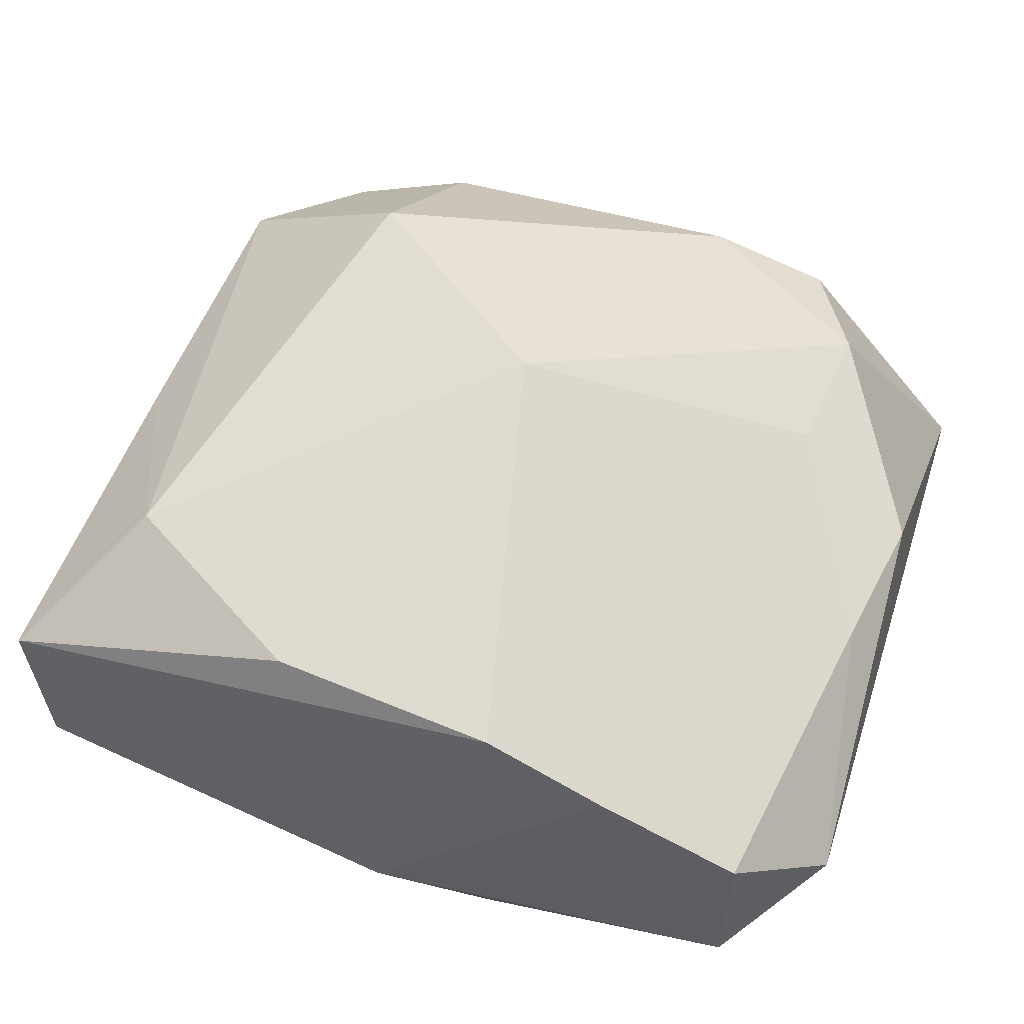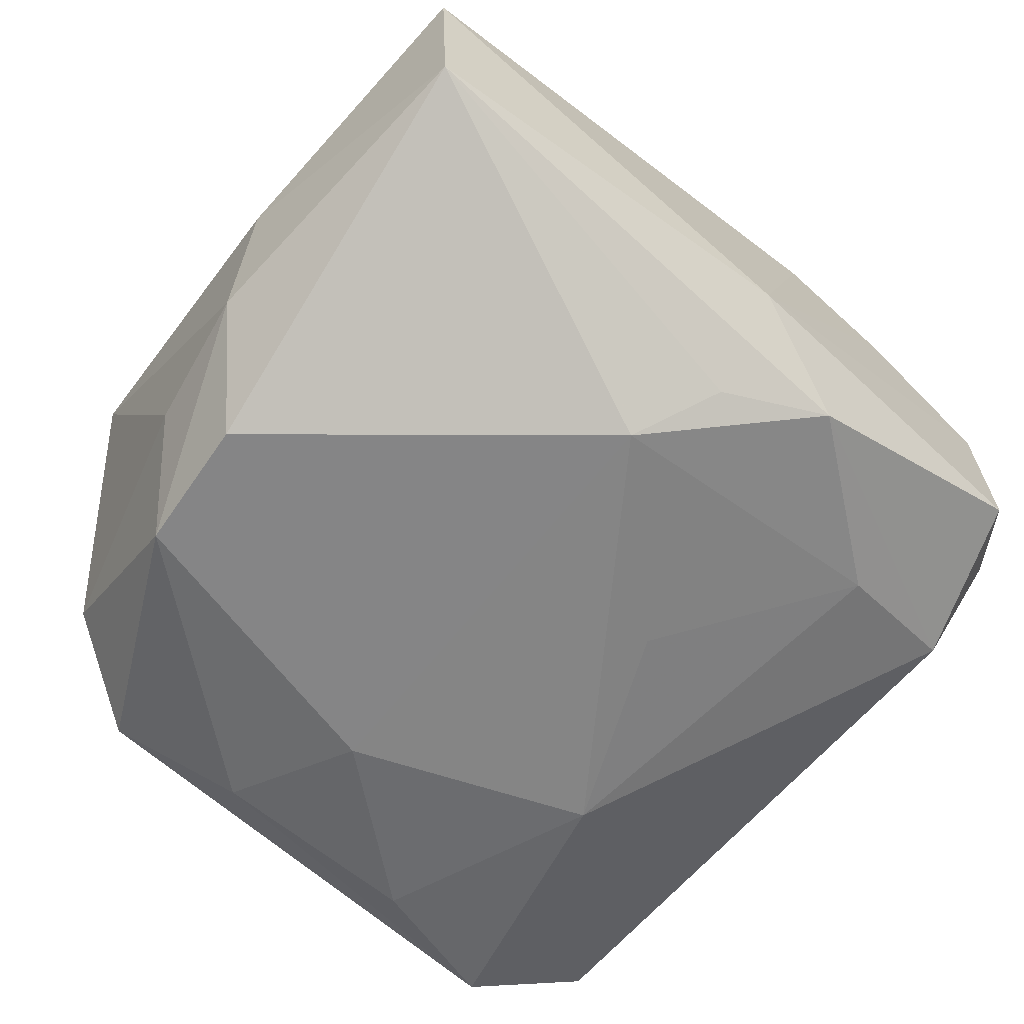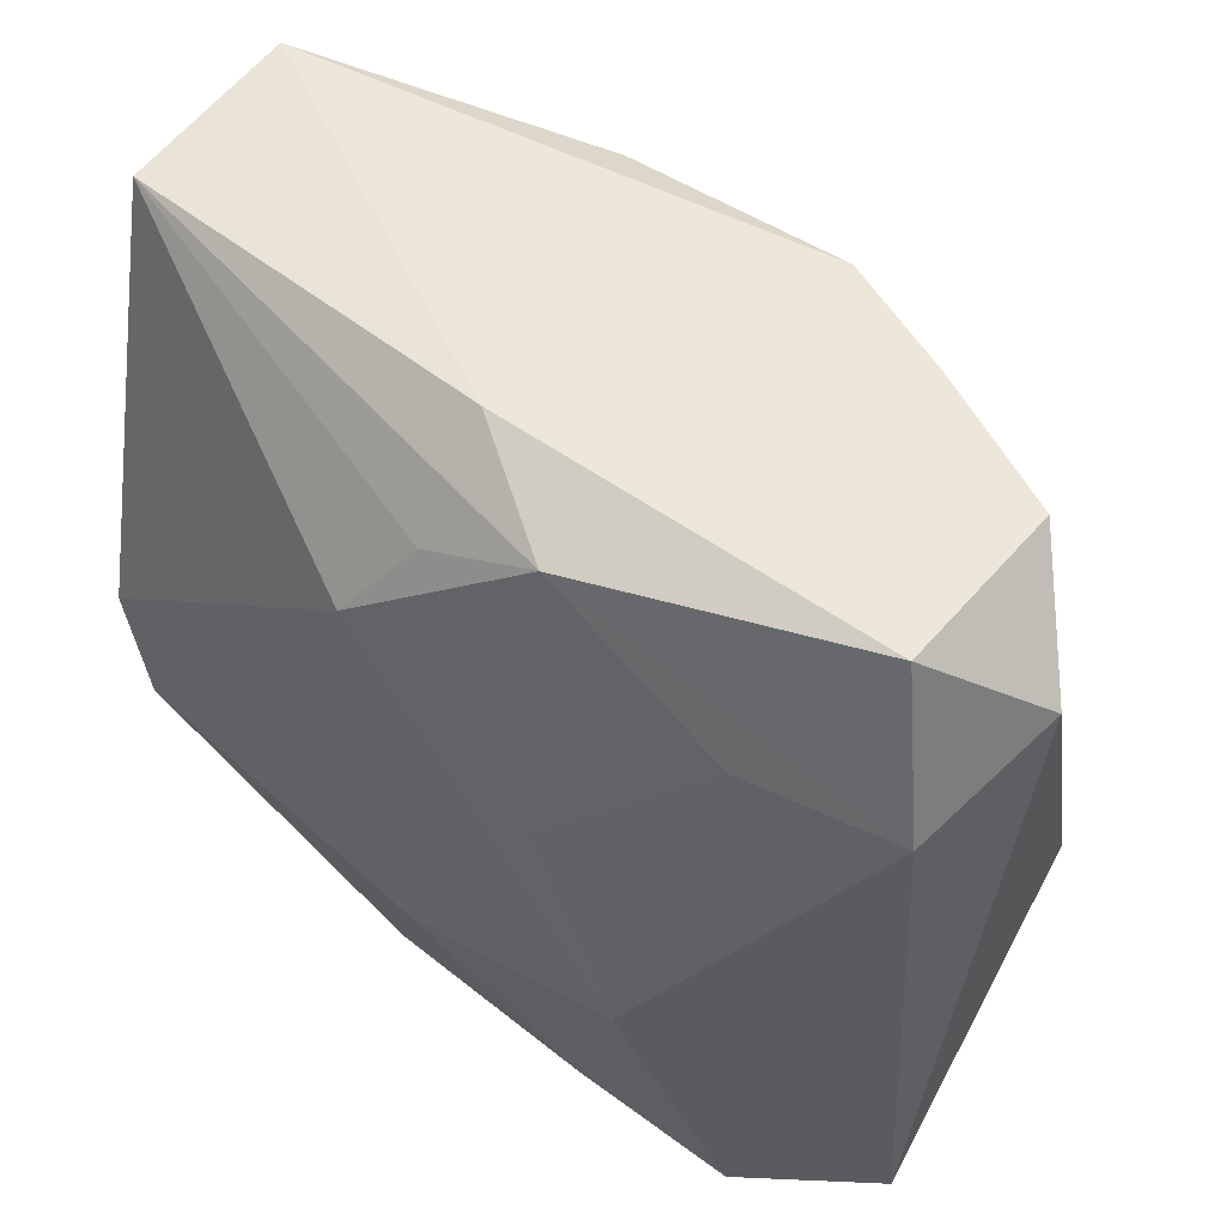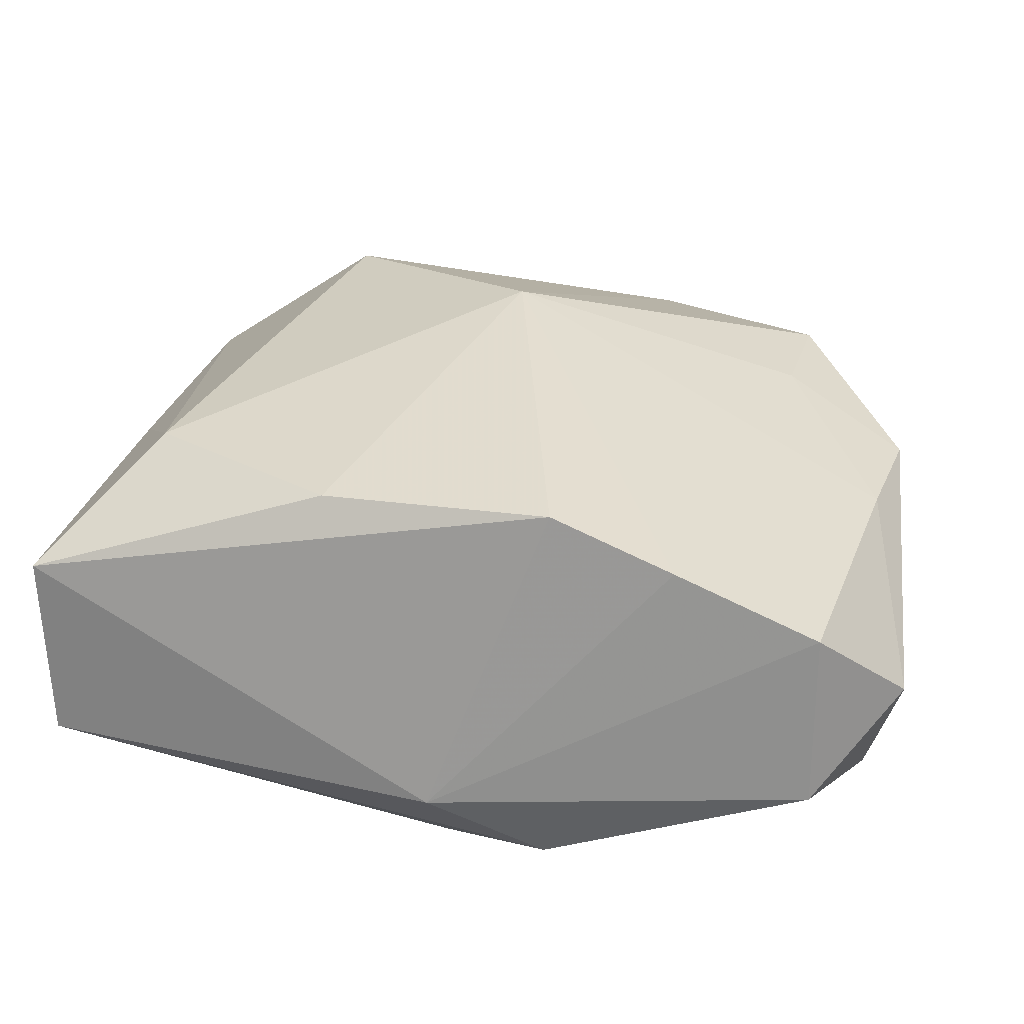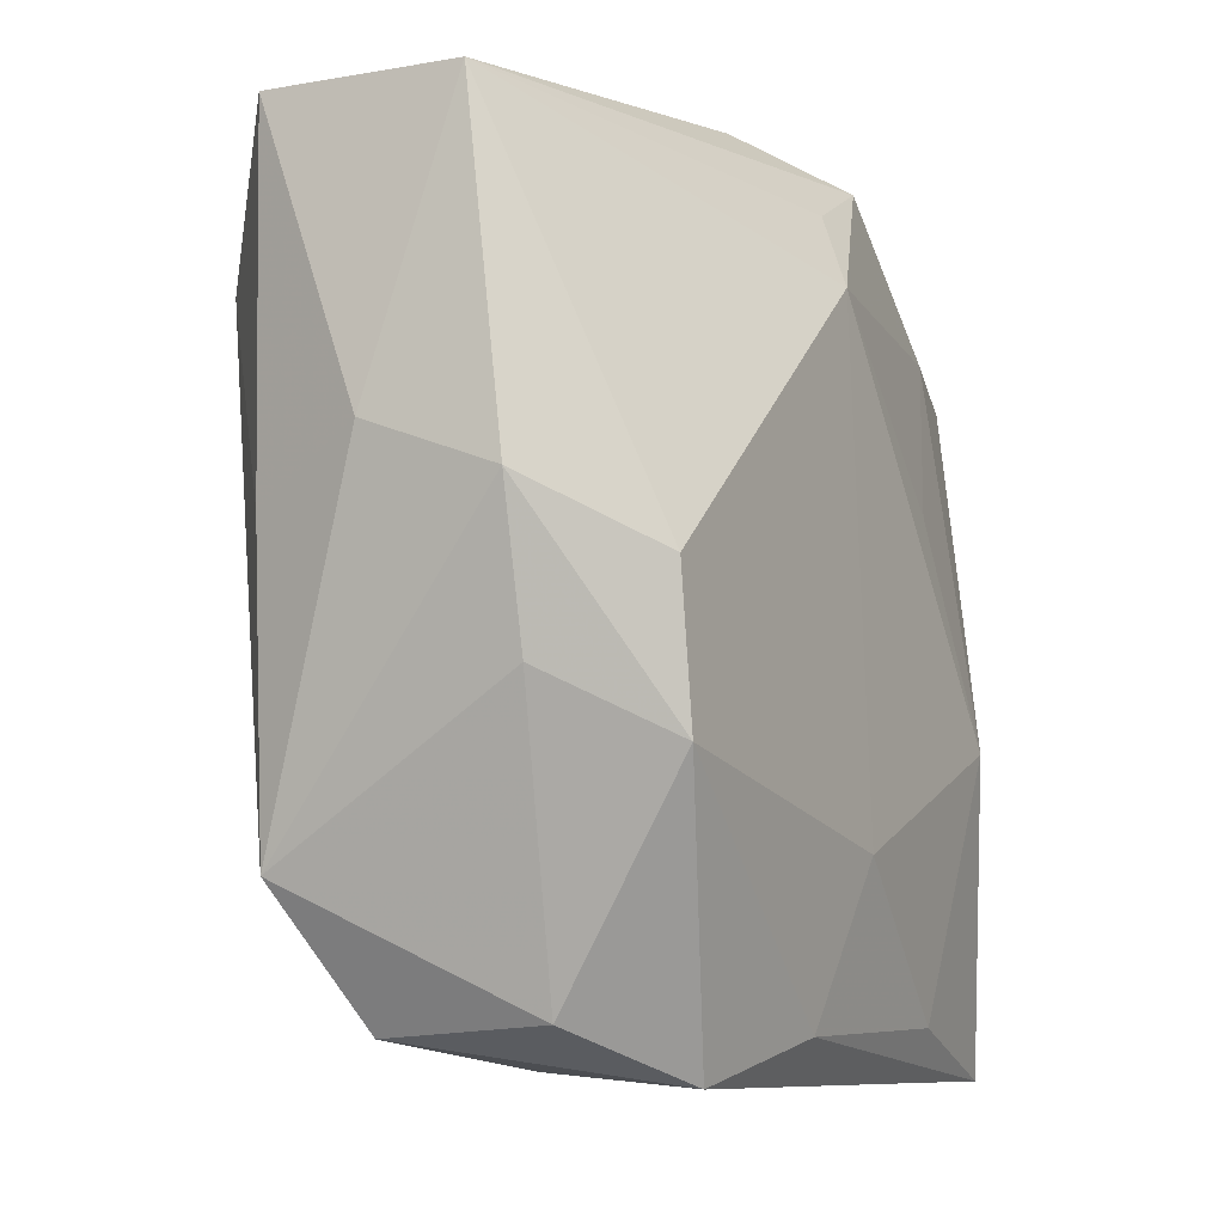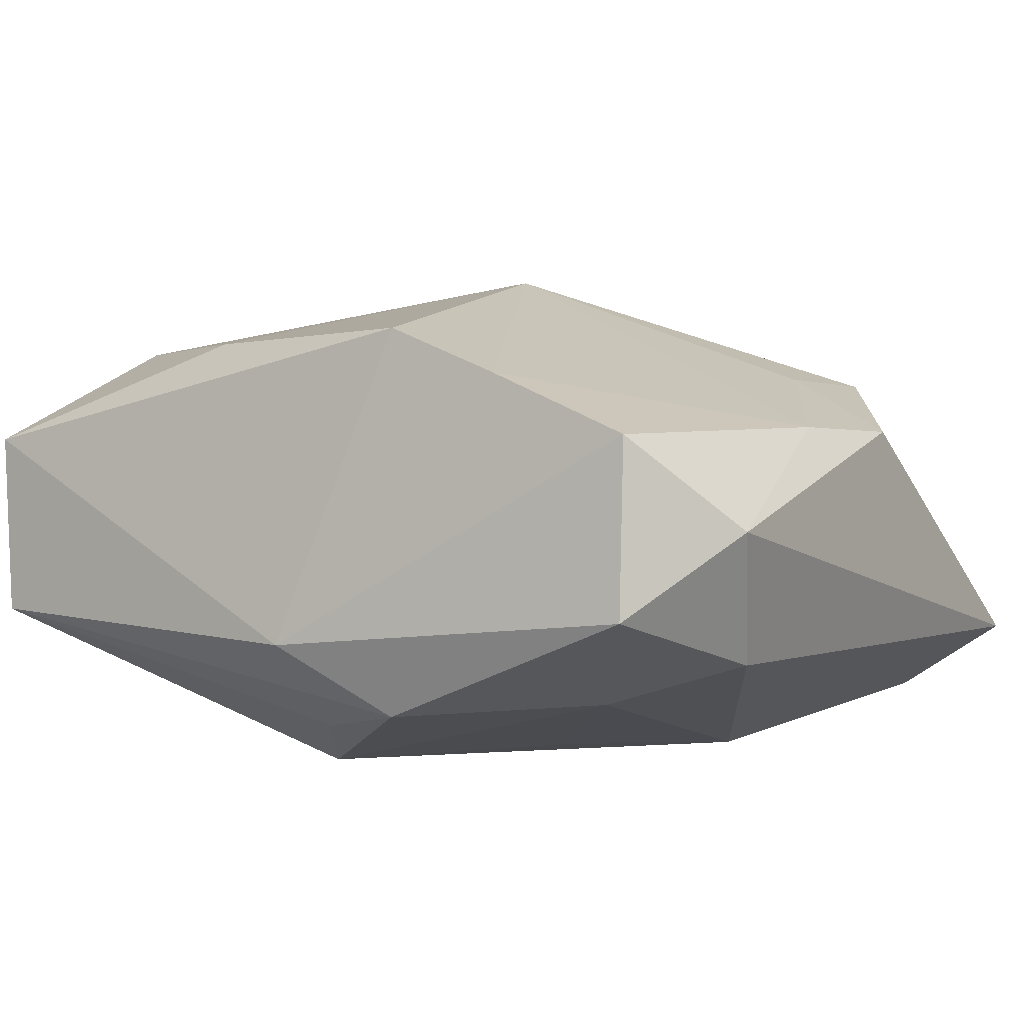
<metadata>
{"format":"obj","ext":"obj","renderer":"f3d","projection":"perspective","resolution":1024,"background":"white","views":[{"elev":56.1,"azim":-162.2,"up":"+Z"},{"elev":-61.7,"azim":137.8,"up":"+Z"},{"elev":56.7,"azim":-140.5,"up":"+Y"},{"elev":25.5,"azim":-171.0,"up":"+Z"},{"elev":-8.5,"azim":119.1,"up":"+Y"},{"elev":0.4,"azim":-148.6,"up":"+Z"}]}
</metadata>
<code>
v 0.02438 0.01766 0.01553
v -0.01101 -0.02699 0.01246
v -0.02021 -0.02727 0.009619
v 0.00129 0.03127 -0.007654
v -0.03135 0.01815 -0.008744
v 0.01363 -0.02888 0.009202
v 0.02312 -0.02777 -0.007044
v -0.02393 -0.03146 -0.01387
v -0.02454 -0.01819 0.01308
v -0.007341 0.02854 -0.01284
v -0.03392 -0.02812 -0.008085
v -0.03392 0.02345 0.0009904
v -0.01178 -0.02784 -0.01553
v -0.03116 0.006747 0.008798
v 0.03155 0.02763 -0.005856
v 0.02713 -0.001765 -0.0175
v -0.02743 0.02961 0.007773
v 0.01524 -0.01484 0.0196
v 0.004868 -0.03015 0.003822
v -0.02737 0.03004 -0.00528
v 0.0147 -0.03054 -0.001171
v -0.01678 0.02947 0.01233
v 0.00164 -0.01717 -0.01767
v -0.007643 0.02884 0.01591
v 0.02979 -0.007663 -0.008933
v 0.03222 0.003165 -0.008957
v -0.0009993 -0.001245 0.02195
v 0.03091 0.002335 0.008859
v -0.03294 -0.003785 0.008663
v -0.01659 -0.009292 -0.01767
v 0.02974 -0.01916 0.008921
v 0.02568 -0.01222 -0.0175
v -0.02345 -0.007637 0.01329
v 0.03226 0.02768 0.008234
v 0.02342 -0.02858 0.00495
v -0.009232 0.006067 -0.01684
v 0.03326 0.006678 0.0002855
v 0.005353 -0.02844 -0.01522
v 0.0007882 0.02477 -0.01422
v 0.01542 -0.03149 -0.01279
v 0.004603 0.01862 -0.01767
v -0.02043 0.01933 -0.01203
v 0.009638 0.02679 0.01542
f 11 5 8
f 12 5 11
f 8 5 30
f 40 32 7
f 35 40 7
f 33 9 27
f 12 11 29
f 29 11 9
f 9 33 29
f 23 30 41
f 27 43 24
f 42 30 5
f 5 10 42
f 42 10 41
f 20 17 4
f 4 10 20
f 12 17 20
f 20 5 12
f 20 10 5
f 41 10 39
f 16 23 41
f 32 23 16
f 34 24 43
f 4 24 34
f 27 9 2
f 2 18 27
f 40 35 21
f 14 17 12
f 12 29 14
f 14 29 33
f 14 33 27
f 8 30 13
f 30 23 13
f 32 40 38
f 38 23 32
f 38 13 23
f 38 40 8
f 8 13 38
f 4 17 22
f 22 24 4
f 17 14 22
f 27 24 22
f 22 14 27
f 41 30 36
f 36 42 41
f 30 42 36
f 1 34 43
f 1 43 27
f 27 18 1
f 18 35 31
f 31 1 18
f 31 35 7
f 4 34 15
f 15 16 41
f 41 39 15
f 15 10 4
f 15 39 10
f 6 35 18
f 18 2 6
f 6 21 35
f 9 11 3
f 3 2 9
f 3 11 8
f 34 1 28
f 1 31 28
f 7 32 25
f 25 31 7
f 21 6 19
f 19 3 8
f 8 40 19
f 40 21 19
f 19 6 2
f 2 3 19
f 16 15 26
f 32 16 26
f 26 25 32
f 31 25 26
f 37 28 31
f 31 26 37
f 34 28 37
f 37 15 34
f 37 26 15

</code>
